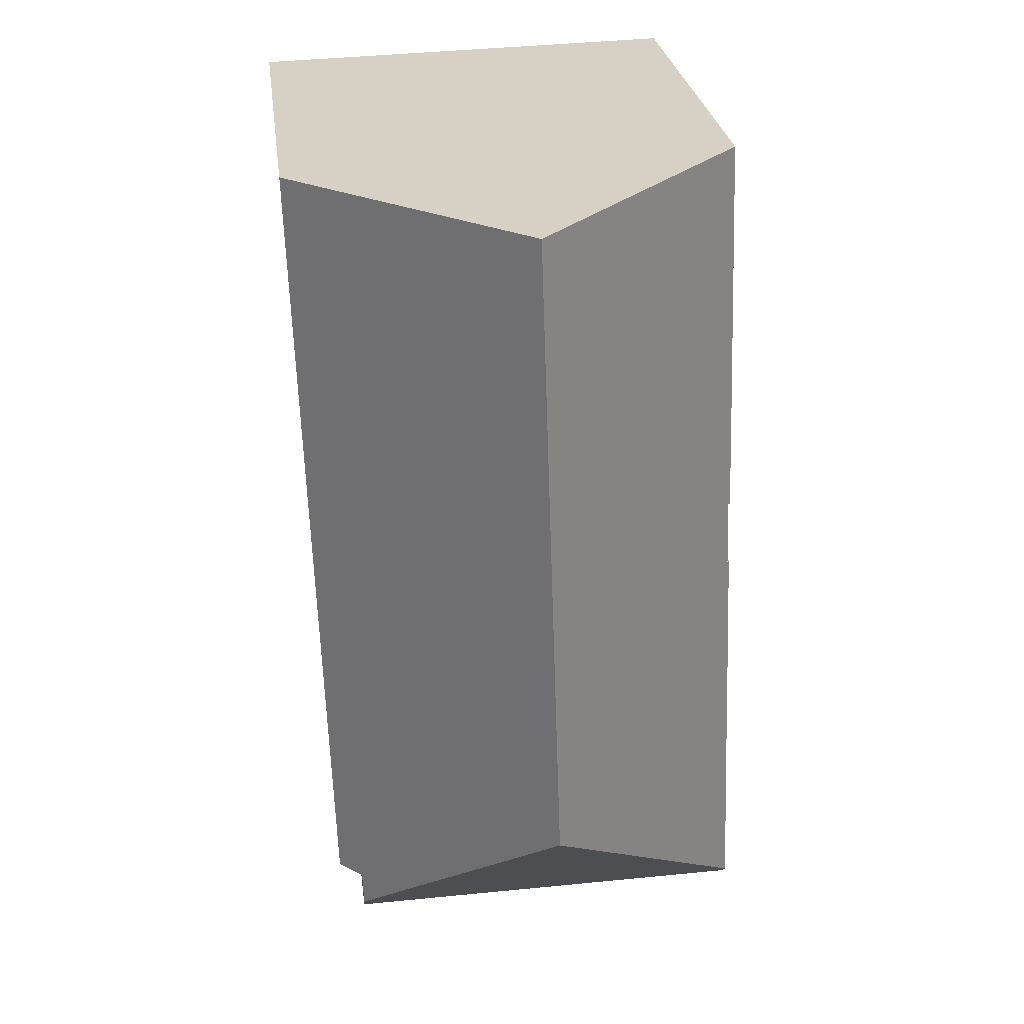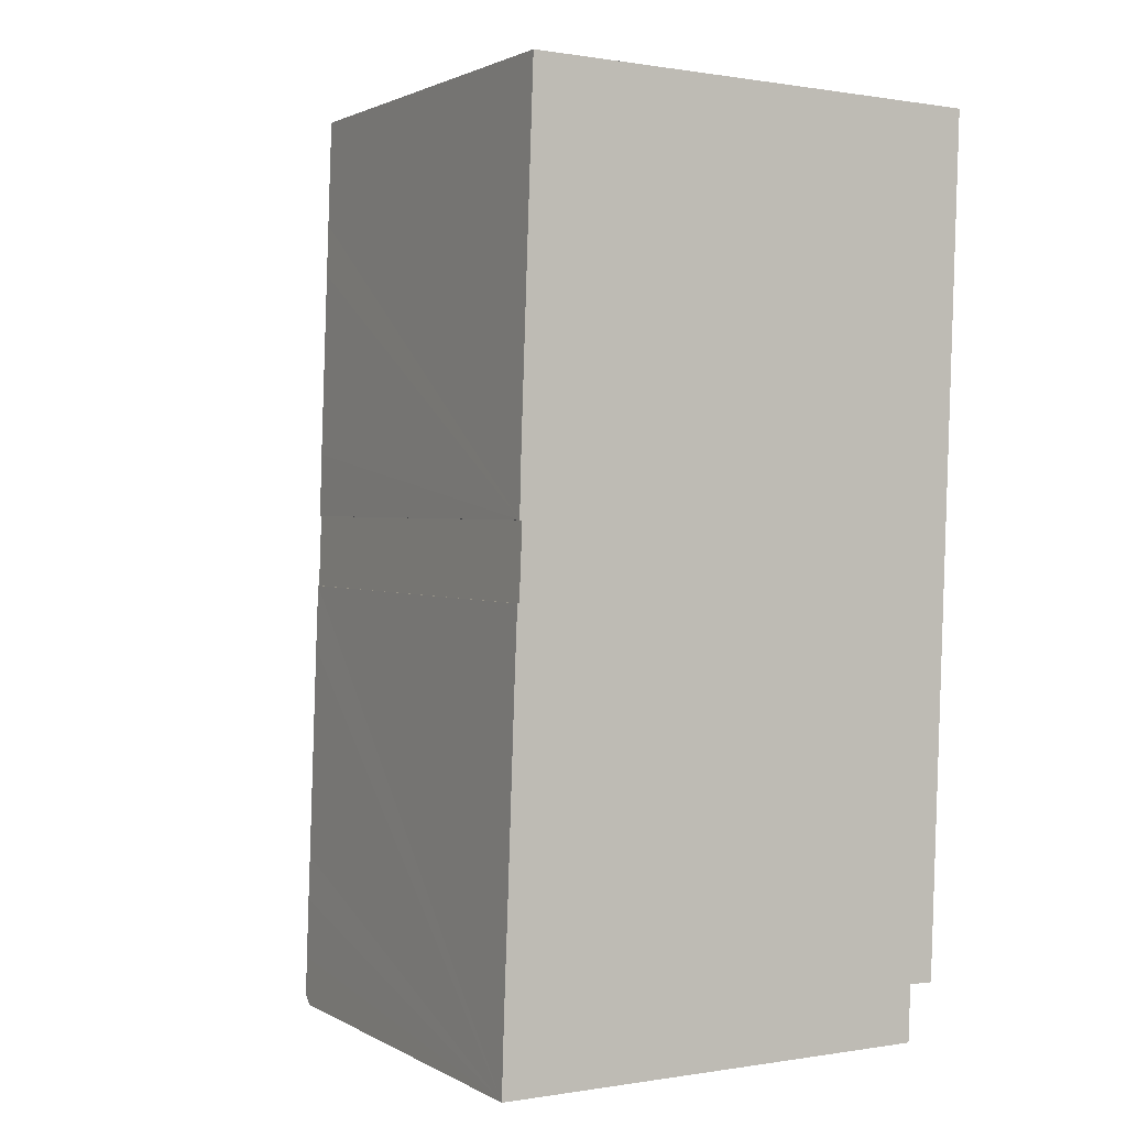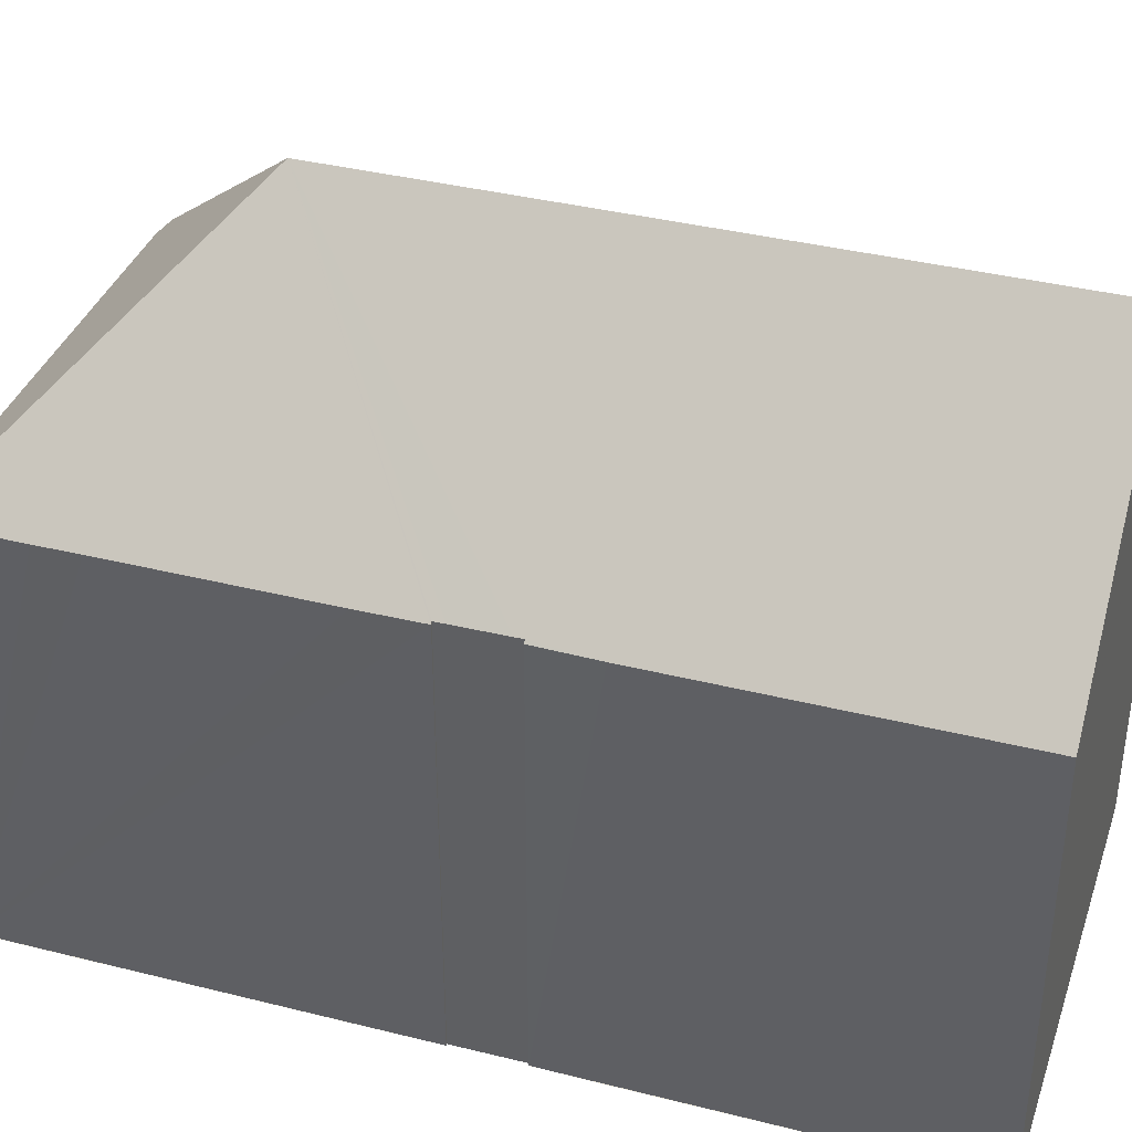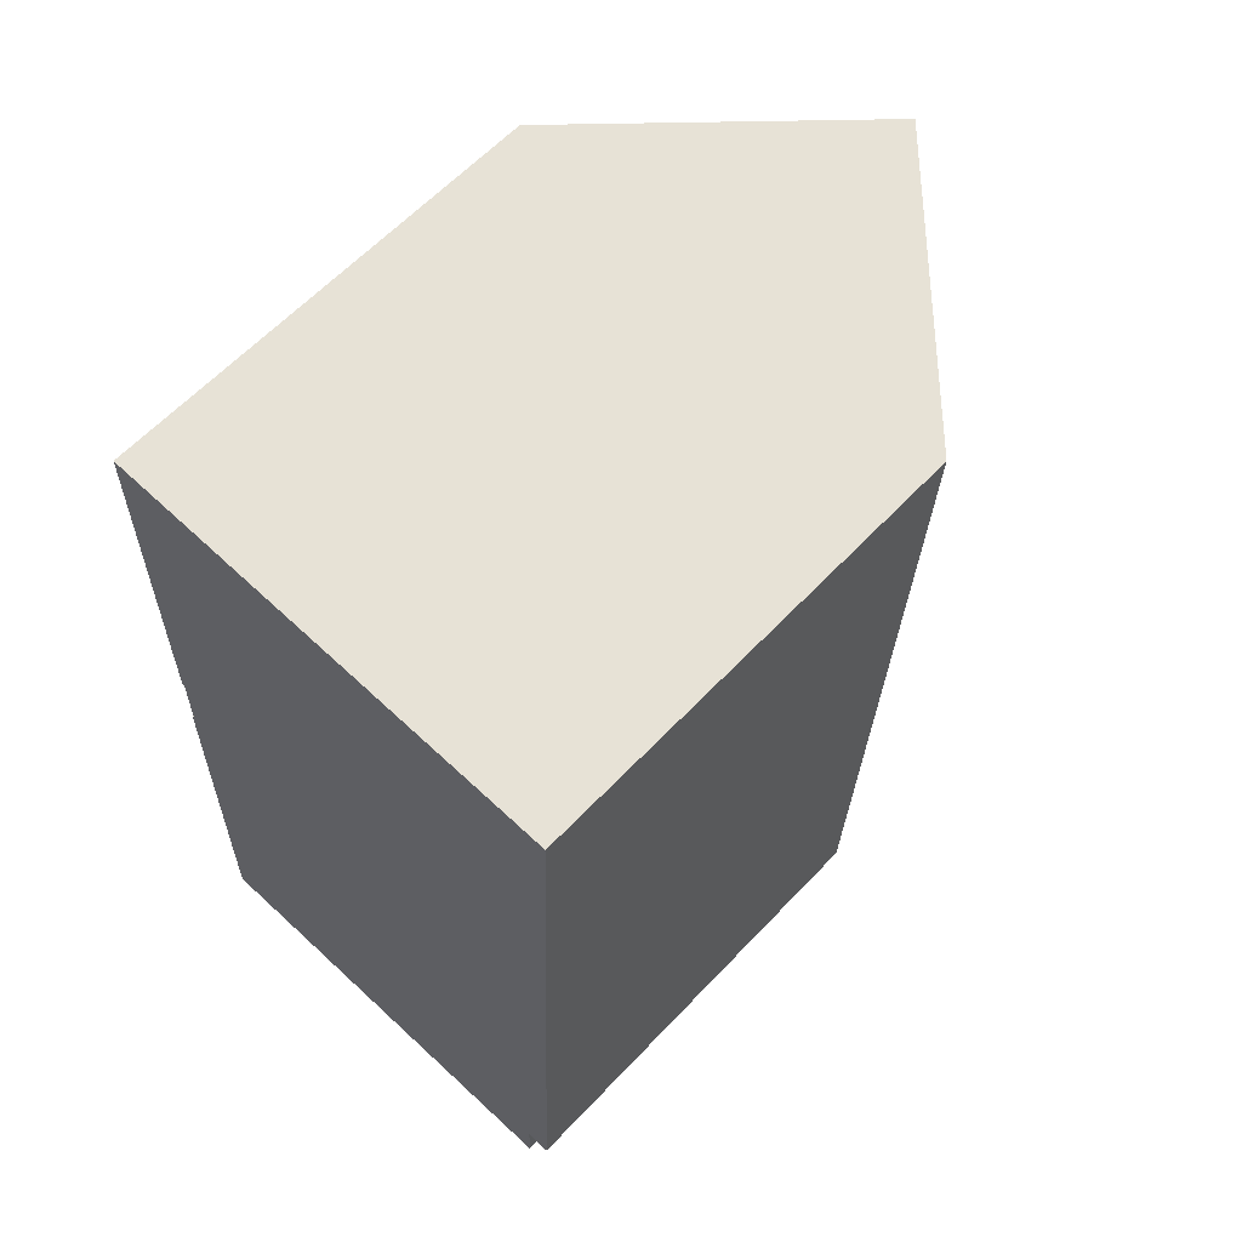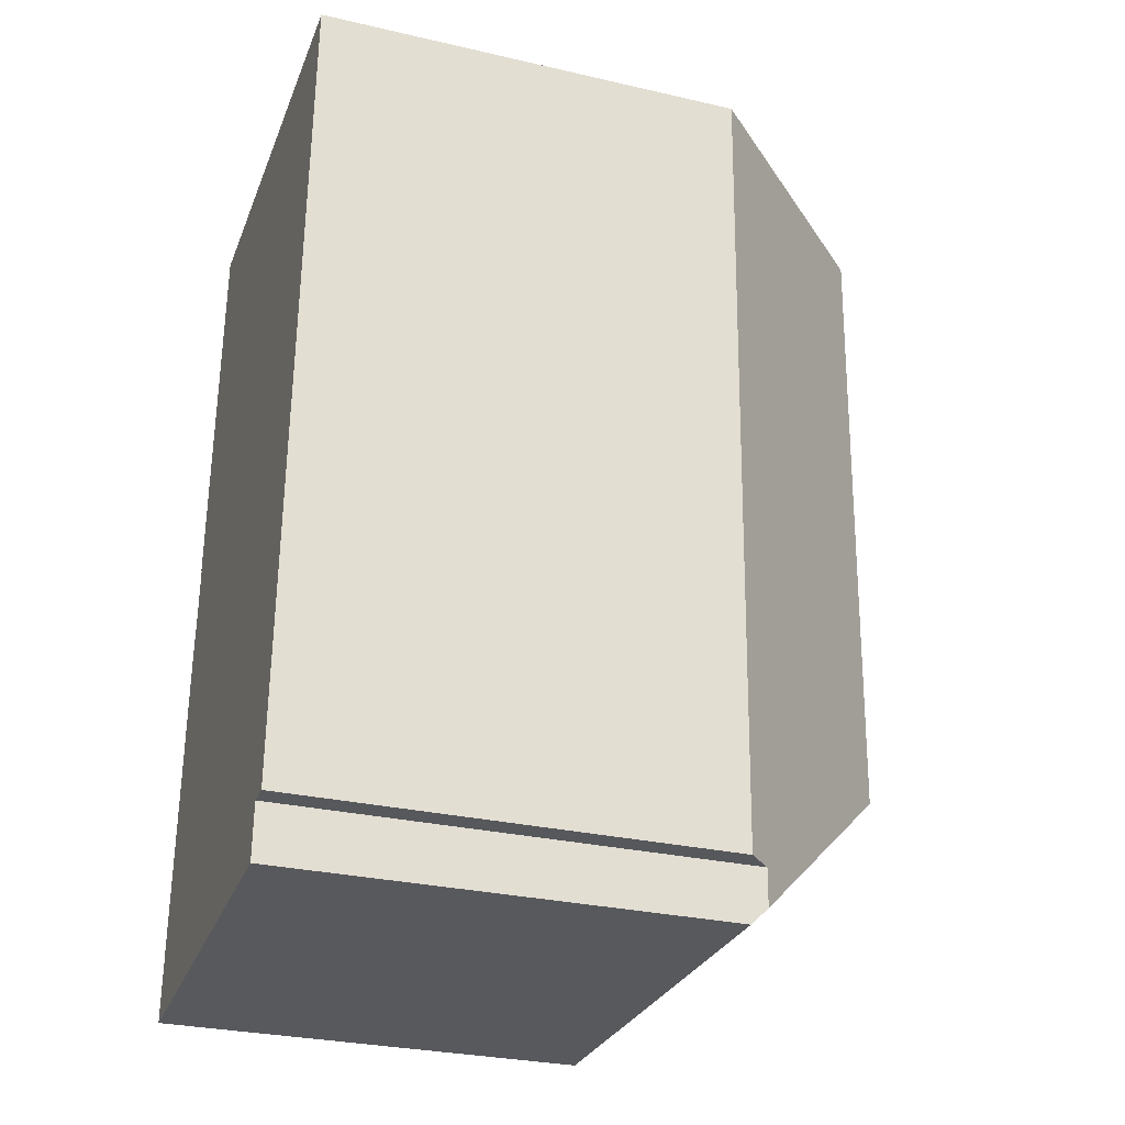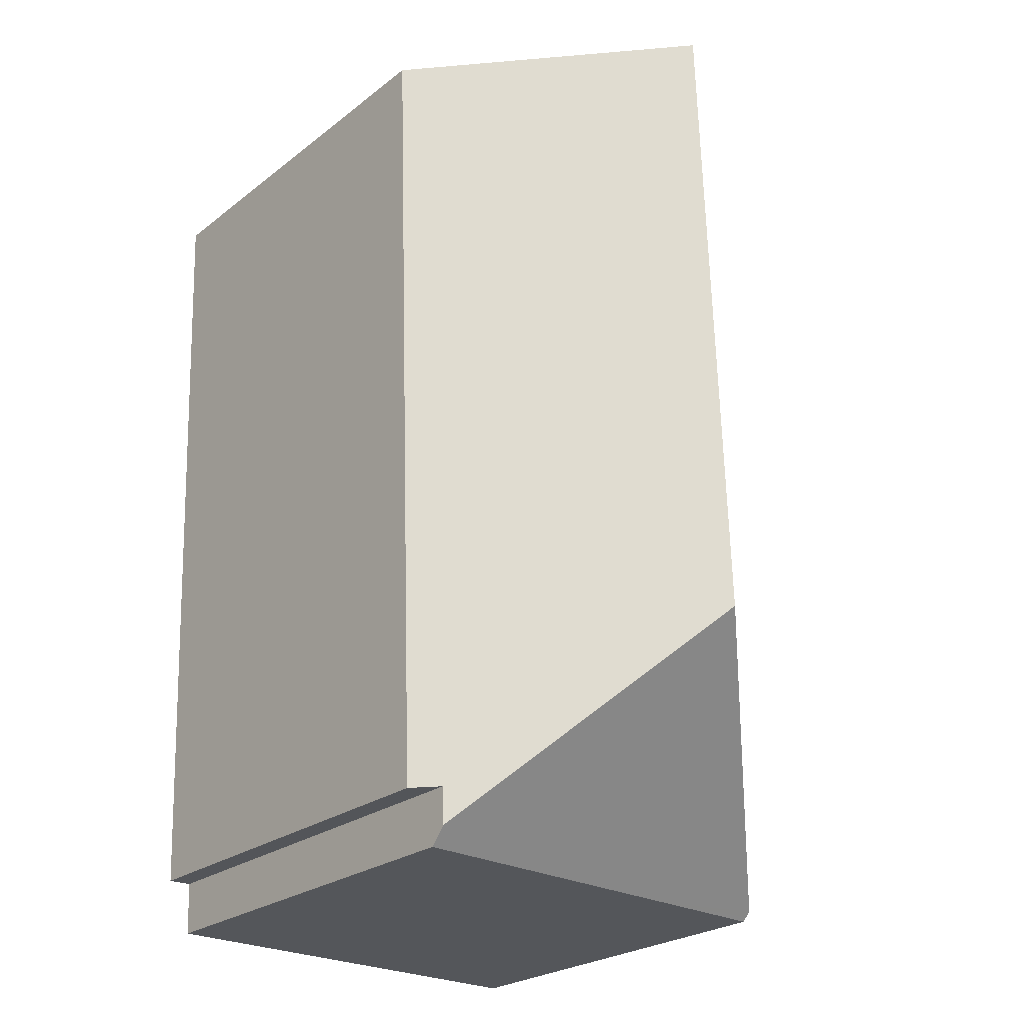
<metadata>
{"format":"obj","ext":"obj","renderer":"f3d","projection":"perspective","resolution":1024,"background":"white","views":[{"elev":26.8,"azim":172.8,"up":"+Z"},{"elev":1.7,"azim":-28.6,"up":"+Z"},{"elev":37.6,"azim":-70.2,"up":"+Y"},{"elev":62.3,"azim":43.3,"up":"+Z"},{"elev":-29.5,"azim":71.3,"up":"+Z"},{"elev":-24.9,"azim":140.9,"up":"+Z"}]}
</metadata>
<code>
v  0.003 9.792 0.095
v  0.176 9.702 0.001
v  0 9.696 5.937e-16
v  2.659 9.792 0.014
v  0.006 9.906 0.207
v  5.29 15.09 5.156
v  9.694 10.05 0.052
v  9.708 10.44 0.439
v  0.431 9.894 12.61
v  0.45 9.964 11.19
v  0.395 9.908 11.19
v  0.031 9.901 1.066
v  0.076 9.899 2.394
v  0.117 9.905 3.378
v  0.14 9.905 4.04
v  0.286 9.905 8.17
v  0.344 9.913 9.594
v  0.385 9.955 9.593
v  0.395 9.956 9.837
v  0.442 9.963 10.99
v  5.815 15.09 20.03
v  0.574 9.892 16.71
v  0.615 9.893 17.84
v  0.698 9.893 20.18
v  0.733 9.929 20.18
v  10.28 9.889 1.283
v  10.93 9.898 19.87
v  9.738 10.44 1.295
v  0 0 0
v  0.344 -5.875e-16 9.594
v  0.003 -5.817e-18 0.095
v  0.006 -1.268e-17 0.207
v  0.117 -2.068e-16 3.378
v  0.031 -6.527e-17 1.066
v  0.076 -1.466e-16 2.394
v  0.14 -2.474e-16 4.04
v  0.286 -5.003e-16 8.17
v  0.385 -5.874e-16 9.593
v  0.395 -6.023e-16 9.837
v  0.442 -6.732e-16 10.99
v  0.45 -6.852e-16 11.19
v  0.395 -6.853e-16 11.19
v  0.698 -1.236e-15 20.18
v  0.431 -7.718e-16 12.61
v  0.615 -1.093e-15 17.84
v  0.574 -1.023e-15 16.71
v  10.93 -1.217e-15 19.87
v  5.815 -1.226e-15 20.03
v  0.733 -1.236e-15 20.18
v  9.738 -7.93e-17 1.295
v  10.28 -7.856e-17 1.283
v  9.694 -3.184e-18 0.052
v  2.659 -8.573e-19 0.014
v  0.176 -6.123e-20 0.001
v  9.708 -2.688e-17 0.439
g defaultobject
f 1 2 3
f 2 1 4
f 4 1 5
f 4 5 6
f 4 6 7
f 7 6 8
f 9 10 11
f 12 6 5
f 6 12 13
f 6 13 14
f 6 14 15
f 6 15 16
f 6 16 17
f 6 17 18
f 6 18 19
f 6 19 20
f 6 20 10
f 6 10 21
f 21 10 9
f 21 9 22
f 21 22 23
f 21 23 24
f 21 24 25
f 26 21 27
f 21 26 6
f 6 26 28
f 6 28 8
f 1 12 5
f 12 1 3
f 12 3 29
f 12 29 13
f 13 29 14
f 14 29 15
f 15 29 16
f 16 29 17
f 17 29 30
f 30 29 31
f 30 31 32
f 30 32 33
f 33 32 34
f 33 34 35
f 30 33 36
f 30 36 37
f 38 19 18
f 19 38 20
f 20 38 10
f 10 38 39
f 10 39 40
f 10 40 41
f 42 9 11
f 9 42 22
f 22 42 23
f 23 42 24
f 24 42 43
f 43 42 44
f 43 44 45
f 45 44 46
f 17 38 18
f 38 17 30
f 25 27 21
f 27 25 24
f 27 24 43
f 27 43 47
f 47 43 48
f 48 43 49
f 41 11 10
f 11 41 42
f 26 50 28
f 50 26 51
f 52 4 7
f 4 52 2
f 2 52 3
f 3 52 53
f 3 53 29
f 29 53 54
f 47 26 27
f 26 47 51
f 50 8 28
f 8 50 7
f 7 50 52
f 52 50 55
f 48 51 47
f 51 48 49
f 51 49 43
f 51 43 45
f 51 45 46
f 51 46 44
f 51 44 41
f 41 44 42
f 51 41 40
f 51 40 39
f 51 39 38
f 51 38 30
f 51 30 37
f 51 37 36
f 51 36 33
f 51 33 35
f 51 35 50
f 50 35 34
f 50 34 55
f 55 34 32
f 55 32 52
f 52 32 53
f 53 32 31
f 53 31 54
f 54 31 29

</code>
